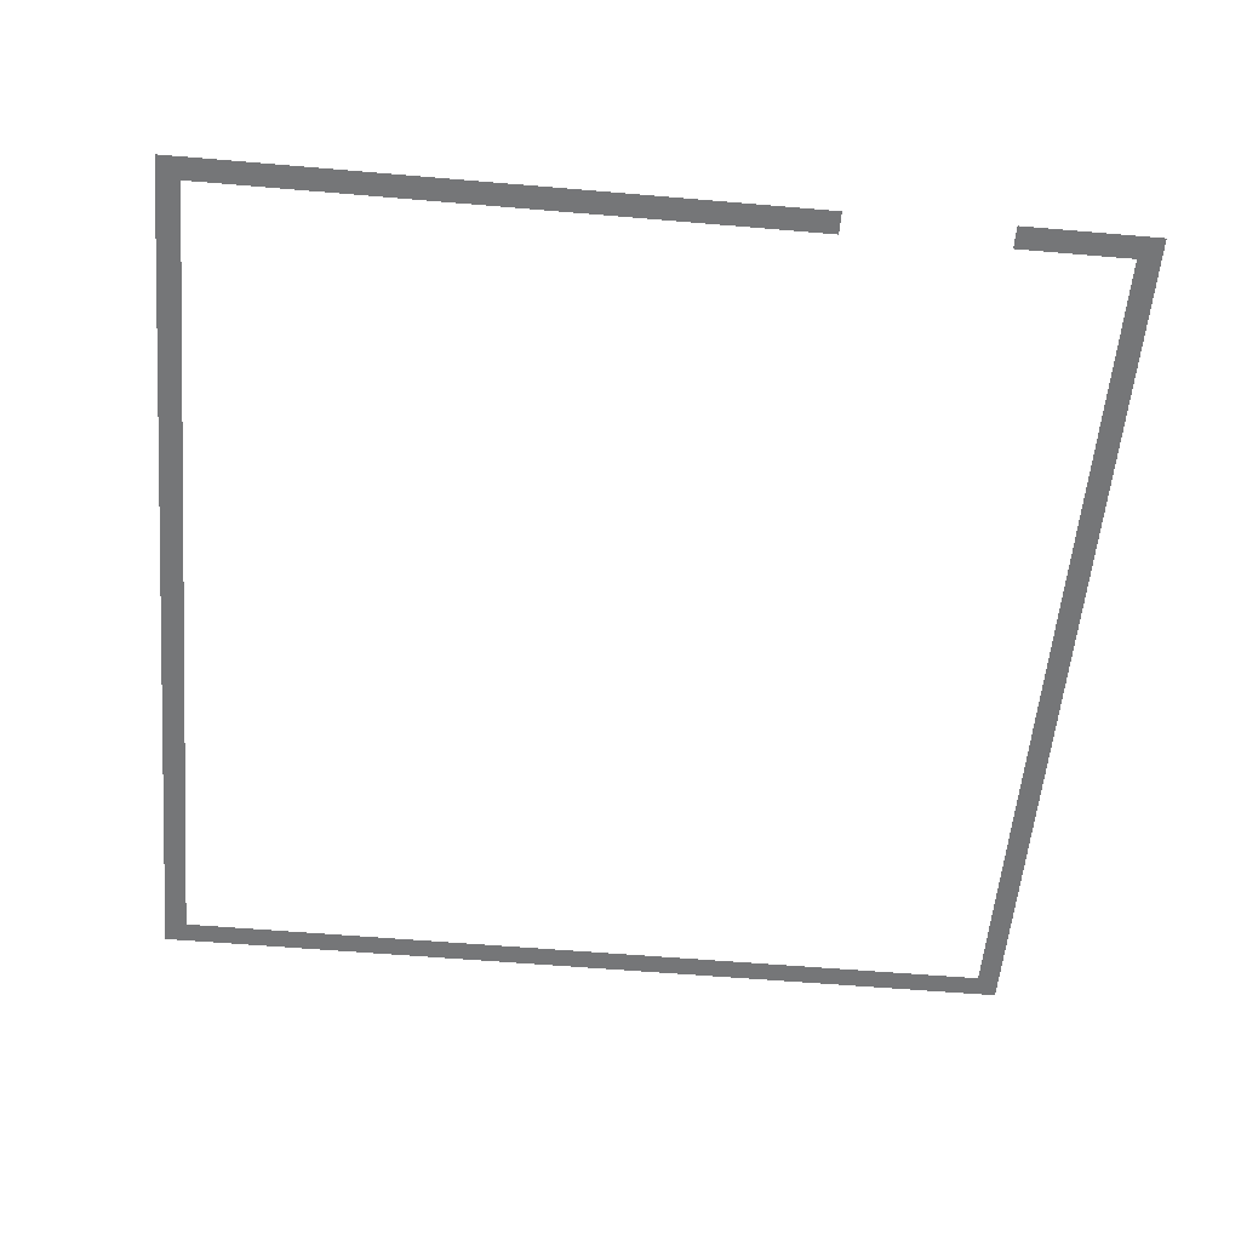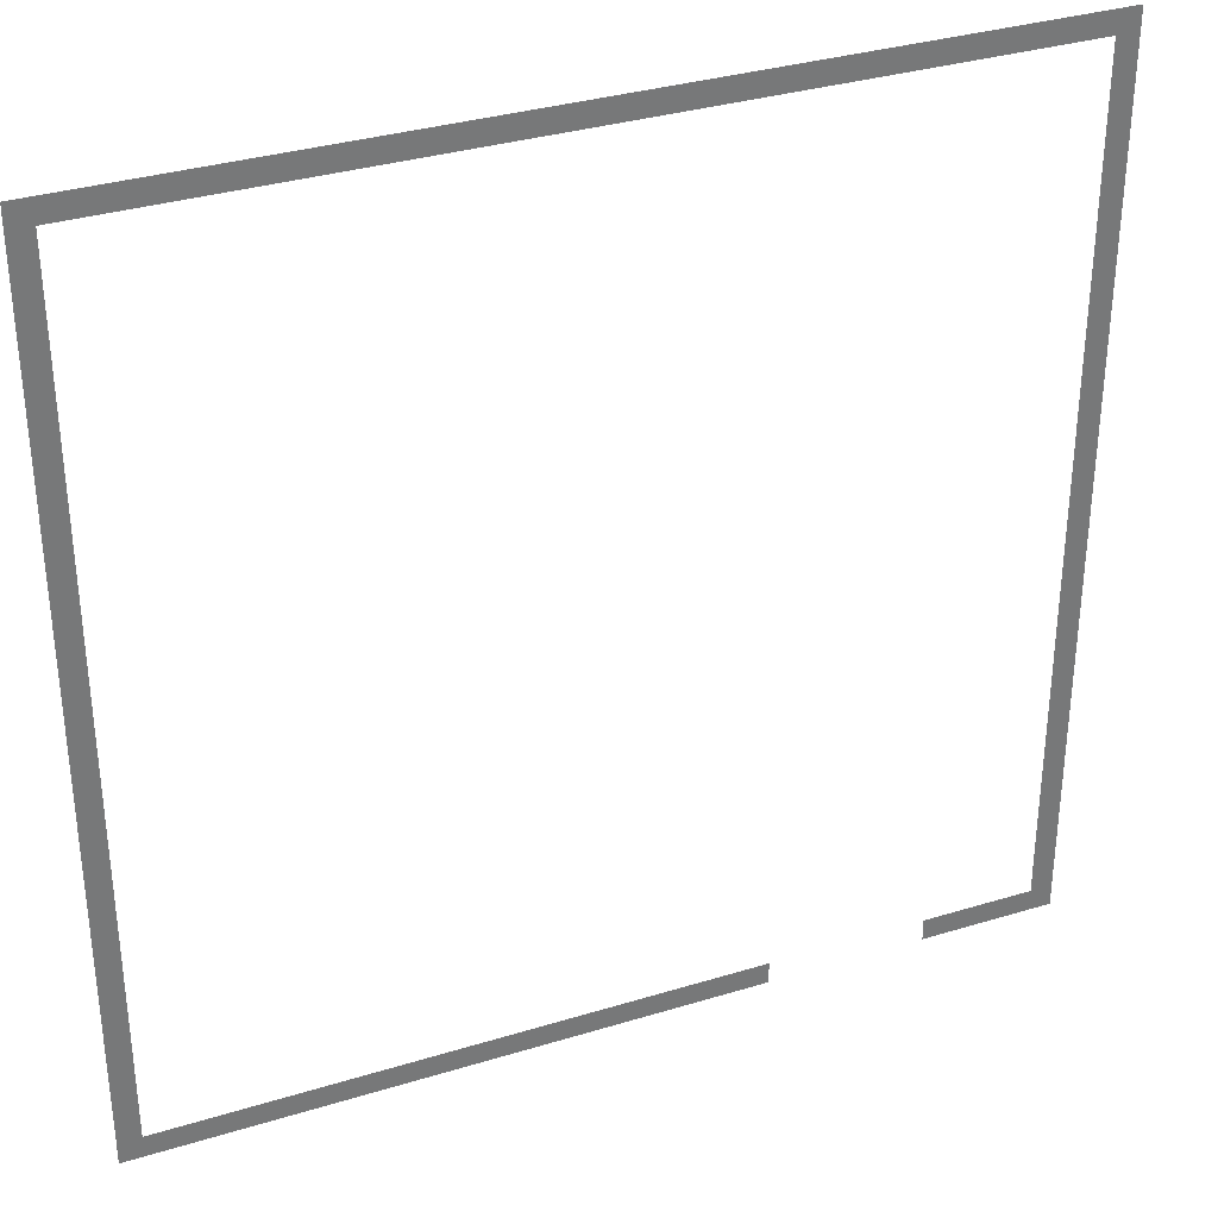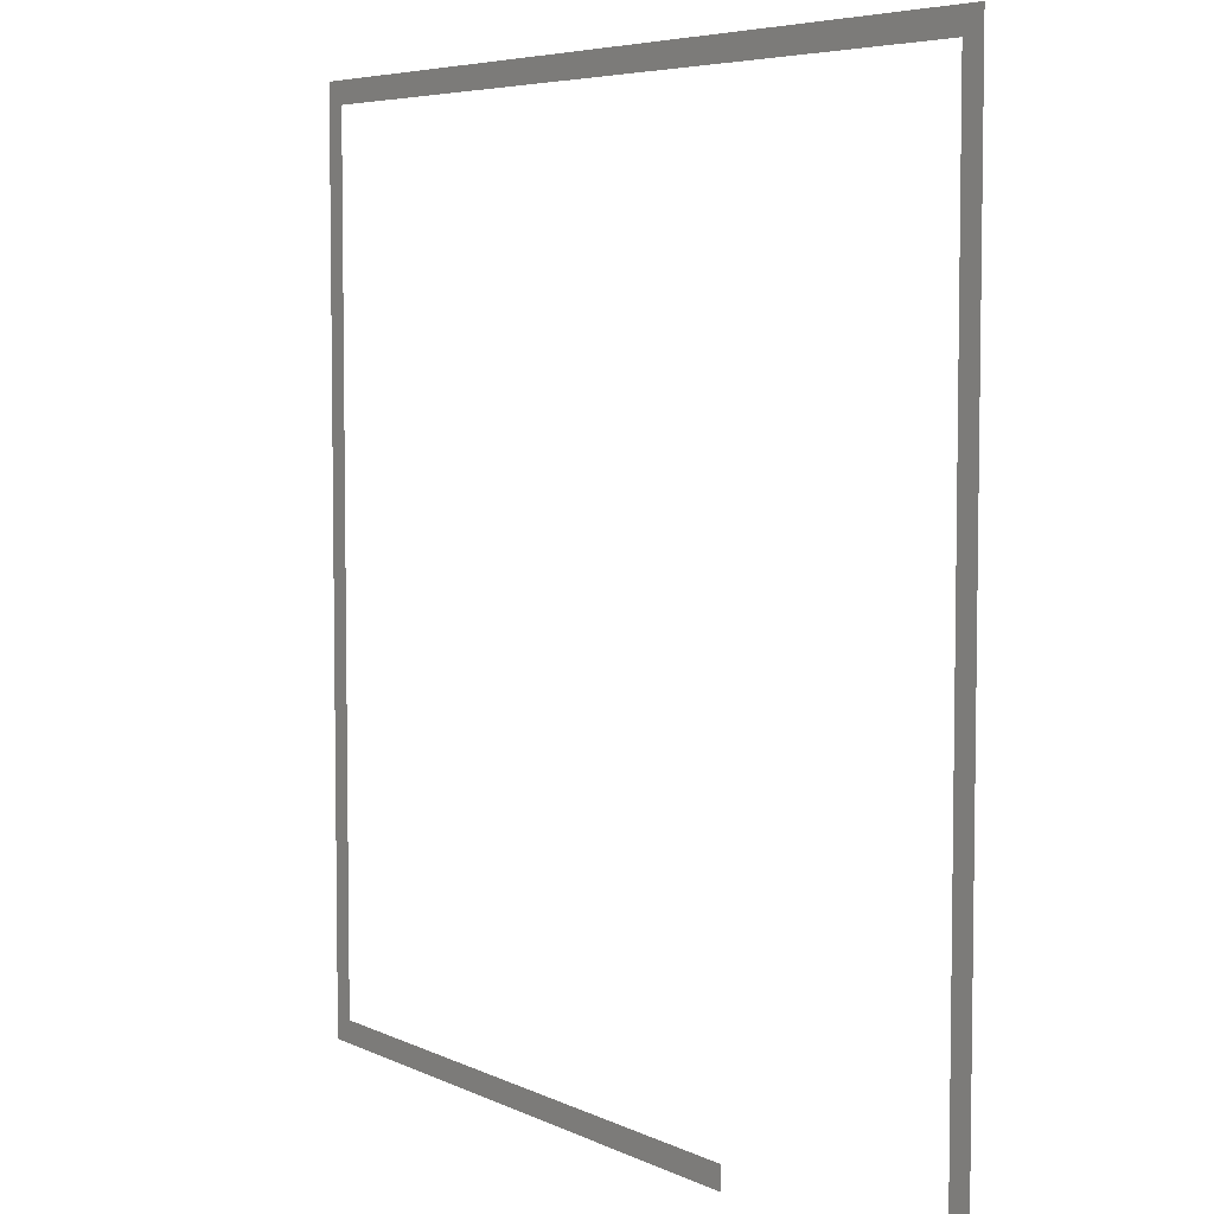
<metadata>
{"format":"obj","ext":"obj","renderer":"f3d","projection":"perspective","resolution":1024,"background":"white","views":[{"elev":-56.8,"azim":-5.1,"up":"+Z"},{"elev":33.8,"azim":-22.6,"up":"+Y"},{"elev":5.7,"azim":55.3,"up":"+Y"}]}
</metadata>
<code>
v 0 -1 0
v -1 -1 0
v -1 0 0
v 0 0 0
v -1 -1 0
v -2 -1 0
v -2 0 0
v -1 0 0
v -2 -1 0
v -3 -1 0
v -3 0 0
v -2 0 0
v -3 -1 0
v -4 -1 0
v -4 0 0
v -3 0 0
v -4 -1 0
v -5 -1 0
v -5 0 0
v -4 0 0
v -5 -1 0
v -6 -1 0
v -6 0 0
v -5 0 0
v -6 -1 0
v -7 -1 0
v -7 0 0
v -6 0 0
v -7 -1 0
v -8 -1 0
v -8 0 0
v -7 0 0
v -8 -1 0
v -9 -1 0
v -9 0 0
v -8 0 0
v -9 -1 0
v -10 -1 0
v -10 0 0
v -9 0 0
v -10 -1 0
v -11 -1 0
v -11 0 0
v -10 0 0
v -11 -1 0
v -12 -1 0
v -12 0 0
v -11 0 0
v -12 -1 0
v -13 -1 0
v -13 0 0
v -12 0 0
v -13 -1 0
v -14 -1 0
v -14 0 0
v -13 0 0
v -14 -1 0
v -15 -1 0
v -15 0 0
v -14 0 0
v -15 -1 0
v -16 -1 0
v -16 0 0
v -15 0 0
v -16 -1 0
v -17 -1 0
v -17 0 0
v -16 0 0
v -17 -1 0
v -18 -1 0
v -18 0 0
v -17 0 0
v -18 -1 0
v -19 -1 0
v -19 0 0
v -18 0 0
v -19 -1 0
v -20 -1 0
v -20 0 0
v -19 0 0
v -20 -1 0
v -21 -1 0
v -21 0 0
v -20 0 0
v -21 -1 0
v -22 -1 0
v -22 0 0
v -21 0 0
v -22 -1 0
v -23 -1 0
v -23 0 0
v -22 0 0
v -23 -1 0
v -24 -1 0
v -24 0 0
v -23 0 0
v -24 -1 0
v -25 -1 0
v -25 0 0
v -24 0 0
v -25 -1 0
v -26 -1 0
v -26 0 0
v -25 0 0
v -26 -1 0
v -27 -1 0
v -27 0 0
v -26 0 0
v -27 -1 0
v -28 -1 0
v -28 0 0
v -27 0 0
v -28 -1 0
v -29 -1 0
v -29 0 0
v -28 0 0
v -29 -1 0
v -30 -1 0
v -30 0 0
v -29 0 0
v -30 -1 0
v -31 -1 0
v -31 0 0
v -30 0 0
v -31 -1 0
v -32 -1 0
v -32 0 0
v -31 0 0
v -32 -1 0
v -33 -1 0
v -33 0 0
v -32 0 0
v -33 -1 0
v -34 -1 0
v -34 0 0
v -33 0 0
v -34 -1 0
v -35 -1 0
v -35 0 0
v -34 0 0
v -35 -1 0
v -36 -1 0
v -36 0 0
v -35 0 0
v -36 -1 0
v -37 -1 0
v -37 0 0
v -36 0 0
v -37 -1 0
v -38 -1 0
v -38 0 0
v -37 0 0
v -38 -1 0
v -39 -1 0
v -39 0 0
v -38 0 0
v -39 -1 0
v -40 -1 0
v -40 0 0
v -39 0 0
v 0 -2 0
v -1 -2 0
v -1 -1 0
v 0 -1 0
v -39 -2 0
v -40 -2 0
v -40 -1 0
v -39 -1 0
v 0 -3 0
v -1 -3 0
v -1 -2 0
v 0 -2 0
v -39 -3 0
v -40 -3 0
v -40 -2 0
v -39 -2 0
v 0 -4 0
v -1 -4 0
v -1 -3 0
v 0 -3 0
v -39 -4 0
v -40 -4 0
v -40 -3 0
v -39 -3 0
v 0 -5 0
v -1 -5 0
v -1 -4 0
v 0 -4 0
v -39 -5 0
v -40 -5 0
v -40 -4 0
v -39 -4 0
v 0 -6 0
v -1 -6 0
v -1 -5 0
v 0 -5 0
v -39 -6 0
v -40 -6 0
v -40 -5 0
v -39 -5 0
v 0 -7 0
v -1 -7 0
v -1 -6 0
v 0 -6 0
v -39 -7 0
v -40 -7 0
v -40 -6 0
v -39 -6 0
v 0 -8 0
v -1 -8 0
v -1 -7 0
v 0 -7 0
v -39 -8 0
v -40 -8 0
v -40 -7 0
v -39 -7 0
v 0 -9 0
v -1 -9 0
v -1 -8 0
v 0 -8 0
v -39 -9 0
v -40 -9 0
v -40 -8 0
v -39 -8 0
v 0 -10 0
v -1 -10 0
v -1 -9 0
v 0 -9 0
v -39 -10 0
v -40 -10 0
v -40 -9 0
v -39 -9 0
v 0 -11 0
v -1 -11 0
v -1 -10 0
v 0 -10 0
v -39 -11 0
v -40 -11 0
v -40 -10 0
v -39 -10 0
v 0 -12 0
v -1 -12 0
v -1 -11 0
v 0 -11 0
v -39 -12 0
v -40 -12 0
v -40 -11 0
v -39 -11 0
v 0 -13 0
v -1 -13 0
v -1 -12 0
v 0 -12 0
v -39 -13 0
v -40 -13 0
v -40 -12 0
v -39 -12 0
v 0 -14 0
v -1 -14 0
v -1 -13 0
v 0 -13 0
v -39 -14 0
v -40 -14 0
v -40 -13 0
v -39 -13 0
v 0 -15 0
v -1 -15 0
v -1 -14 0
v 0 -14 0
v -39 -15 0
v -40 -15 0
v -40 -14 0
v -39 -14 0
v 0 -16 0
v -1 -16 0
v -1 -15 0
v 0 -15 0
v -39 -16 0
v -40 -16 0
v -40 -15 0
v -39 -15 0
v 0 -17 0
v -1 -17 0
v -1 -16 0
v 0 -16 0
v -39 -17 0
v -40 -17 0
v -40 -16 0
v -39 -16 0
v 0 -18 0
v -1 -18 0
v -1 -17 0
v 0 -17 0
v -39 -18 0
v -40 -18 0
v -40 -17 0
v -39 -17 0
v 0 -19 0
v -1 -19 0
v -1 -18 0
v 0 -18 0
v -39 -19 0
v -40 -19 0
v -40 -18 0
v -39 -18 0
v 0 -20 0
v -1 -20 0
v -1 -19 0
v 0 -19 0
v -39 -20 0
v -40 -20 0
v -40 -19 0
v -39 -19 0
v 0 -21 0
v -1 -21 0
v -1 -20 0
v 0 -20 0
v -39 -21 0
v -40 -21 0
v -40 -20 0
v -39 -20 0
v 0 -22 0
v -1 -22 0
v -1 -21 0
v 0 -21 0
v -39 -22 0
v -40 -22 0
v -40 -21 0
v -39 -21 0
v 0 -23 0
v -1 -23 0
v -1 -22 0
v 0 -22 0
v -39 -23 0
v -40 -23 0
v -40 -22 0
v -39 -22 0
v 0 -24 0
v -1 -24 0
v -1 -23 0
v 0 -23 0
v -39 -24 0
v -40 -24 0
v -40 -23 0
v -39 -23 0
v 0 -25 0
v -1 -25 0
v -1 -24 0
v 0 -24 0
v -39 -25 0
v -40 -25 0
v -40 -24 0
v -39 -24 0
v 0 -26 0
v -1 -26 0
v -1 -25 0
v 0 -25 0
v -39 -26 0
v -40 -26 0
v -40 -25 0
v -39 -25 0
v 0 -27 0
v -1 -27 0
v -1 -26 0
v 0 -26 0
v -39 -27 0
v -40 -27 0
v -40 -26 0
v -39 -26 0
v 0 -28 0
v -1 -28 0
v -1 -27 0
v 0 -27 0
v -39 -28 0
v -40 -28 0
v -40 -27 0
v -39 -27 0
v 0 -29 0
v -1 -29 0
v -1 -28 0
v 0 -28 0
v -39 -29 0
v -40 -29 0
v -40 -28 0
v -39 -28 0
v 0 -30 0
v -1 -30 0
v -1 -29 0
v 0 -29 0
v -39 -30 0
v -40 -30 0
v -40 -29 0
v -39 -29 0
v 0 -31 0
v -1 -31 0
v -1 -30 0
v 0 -30 0
v -39 -31 0
v -40 -31 0
v -40 -30 0
v -39 -30 0
v 0 -32 0
v -1 -32 0
v -1 -31 0
v 0 -31 0
v -39 -32 0
v -40 -32 0
v -40 -31 0
v -39 -31 0
v 0 -33 0
v -1 -33 0
v -1 -32 0
v 0 -32 0
v -39 -33 0
v -40 -33 0
v -40 -32 0
v -39 -32 0
v 0 -34 0
v -1 -34 0
v -1 -33 0
v 0 -33 0
v -39 -34 0
v -40 -34 0
v -40 -33 0
v -39 -33 0
v 0 -35 0
v -1 -35 0
v -1 -34 0
v 0 -34 0
v -39 -35 0
v -40 -35 0
v -40 -34 0
v -39 -34 0
v 0 -36 0
v -1 -36 0
v -1 -35 0
v 0 -35 0
v -39 -36 0
v -40 -36 0
v -40 -35 0
v -39 -35 0
v 0 -37 0
v -1 -37 0
v -1 -36 0
v 0 -36 0
v -39 -37 0
v -40 -37 0
v -40 -36 0
v -39 -36 0
v 0 -38 0
v -1 -38 0
v -1 -37 0
v 0 -37 0
v -39 -38 0
v -40 -38 0
v -40 -37 0
v -39 -37 0
v 0 -39 0
v -1 -39 0
v -1 -38 0
v 0 -38 0
v -39 -39 0
v -40 -39 0
v -40 -38 0
v -39 -38 0
v 0 -40 0
v -1 -40 0
v -1 -39 0
v 0 -39 0
v -1 -40 0
v -2 -40 0
v -2 -39 0
v -1 -39 0
v -2 -40 0
v -3 -40 0
v -3 -39 0
v -2 -39 0
v -3 -40 0
v -4 -40 0
v -4 -39 0
v -3 -39 0
v -4 -40 0
v -5 -40 0
v -5 -39 0
v -4 -39 0
v -5 -40 0
v -6 -40 0
v -6 -39 0
v -5 -39 0
v -13 -40 0
v -14 -40 0
v -14 -39 0
v -13 -39 0
v -14 -40 0
v -15 -40 0
v -15 -39 0
v -14 -39 0
v -15 -40 0
v -16 -40 0
v -16 -39 0
v -15 -39 0
v -16 -40 0
v -17 -40 0
v -17 -39 0
v -16 -39 0
v -17 -40 0
v -18 -40 0
v -18 -39 0
v -17 -39 0
v -18 -40 0
v -19 -40 0
v -19 -39 0
v -18 -39 0
v -19 -40 0
v -20 -40 0
v -20 -39 0
v -19 -39 0
v -20 -40 0
v -21 -40 0
v -21 -39 0
v -20 -39 0
v -21 -40 0
v -22 -40 0
v -22 -39 0
v -21 -39 0
v -22 -40 0
v -23 -40 0
v -23 -39 0
v -22 -39 0
v -23 -40 0
v -24 -40 0
v -24 -39 0
v -23 -39 0
v -24 -40 0
v -25 -40 0
v -25 -39 0
v -24 -39 0
v -25 -40 0
v -26 -40 0
v -26 -39 0
v -25 -39 0
v -26 -40 0
v -27 -40 0
v -27 -39 0
v -26 -39 0
v -27 -40 0
v -28 -40 0
v -28 -39 0
v -27 -39 0
v -28 -40 0
v -29 -40 0
v -29 -39 0
v -28 -39 0
v -29 -40 0
v -30 -40 0
v -30 -39 0
v -29 -39 0
v -30 -40 0
v -31 -40 0
v -31 -39 0
v -30 -39 0
v -31 -40 0
v -32 -40 0
v -32 -39 0
v -31 -39 0
v -32 -40 0
v -33 -40 0
v -33 -39 0
v -32 -39 0
v -33 -40 0
v -34 -40 0
v -34 -39 0
v -33 -39 0
v -34 -40 0
v -35 -40 0
v -35 -39 0
v -34 -39 0
v -35 -40 0
v -36 -40 0
v -36 -39 0
v -35 -39 0
v -36 -40 0
v -37 -40 0
v -37 -39 0
v -36 -39 0
v -37 -40 0
v -38 -40 0
v -38 -39 0
v -37 -39 0
v -38 -40 0
v -39 -40 0
v -39 -39 0
v -38 -39 0
v -39 -40 0
v -40 -40 0
v -40 -39 0
v -39 -39 0
g MINIMAPA_mesh_0004
f 1 2 3 4
f 5 6 7 8
f 9 10 11 12
f 13 14 15 16
f 17 18 19 20
f 21 22 23 24
f 25 26 27 28
f 29 30 31 32
f 33 34 35 36
f 37 38 39 40
f 41 42 43 44
f 45 46 47 48
f 49 50 51 52
f 53 54 55 56
f 57 58 59 60
f 61 62 63 64
f 65 66 67 68
f 69 70 71 72
f 73 74 75 76
f 77 78 79 80
f 81 82 83 84
f 85 86 87 88
f 89 90 91 92
f 93 94 95 96
f 97 98 99 100
f 101 102 103 104
f 105 106 107 108
f 109 110 111 112
f 113 114 115 116
f 117 118 119 120
f 121 122 123 124
f 125 126 127 128
f 129 130 131 132
f 133 134 135 136
f 137 138 139 140
f 141 142 143 144
f 145 146 147 148
f 149 150 151 152
f 153 154 155 156
f 157 158 159 160
f 161 162 163 164
f 165 166 167 168
f 169 170 171 172
f 173 174 175 176
f 177 178 179 180
f 181 182 183 184
f 185 186 187 188
f 189 190 191 192
f 193 194 195 196
f 197 198 199 200
f 201 202 203 204
f 205 206 207 208
f 209 210 211 212
f 213 214 215 216
f 217 218 219 220
f 221 222 223 224
f 225 226 227 228
f 229 230 231 232
f 233 234 235 236
f 237 238 239 240
f 241 242 243 244
f 245 246 247 248
f 249 250 251 252
f 253 254 255 256
f 257 258 259 260
f 261 262 263 264
f 265 266 267 268
f 269 270 271 272
f 273 274 275 276
f 277 278 279 280
f 281 282 283 284
f 285 286 287 288
f 289 290 291 292
f 293 294 295 296
f 297 298 299 300
f 301 302 303 304
f 305 306 307 308
f 309 310 311 312
f 313 314 315 316
f 317 318 319 320
f 321 322 323 324
f 325 326 327 328
f 329 330 331 332
f 333 334 335 336
f 337 338 339 340
f 341 342 343 344
f 345 346 347 348
f 349 350 351 352
f 353 354 355 356
f 357 358 359 360
f 361 362 363 364
f 365 366 367 368
f 369 370 371 372
f 373 374 375 376
f 377 378 379 380
f 381 382 383 384
f 385 386 387 388
f 389 390 391 392
f 393 394 395 396
f 397 398 399 400
f 401 402 403 404
f 405 406 407 408
f 409 410 411 412
f 413 414 415 416
f 417 418 419 420
f 421 422 423 424
f 425 426 427 428
f 429 430 431 432
f 433 434 435 436
f 437 438 439 440
f 441 442 443 444
f 445 446 447 448
f 449 450 451 452
f 453 454 455 456
f 457 458 459 460
f 461 462 463 464
f 465 466 467 468
f 469 470 471 472
f 473 474 475 476
f 477 478 479 480
f 481 482 483 484
f 485 486 487 488
f 489 490 491 492
f 493 494 495 496
f 497 498 499 500
f 501 502 503 504
f 505 506 507 508
f 509 510 511 512
f 513 514 515 516
f 517 518 519 520
f 521 522 523 524
f 525 526 527 528
f 529 530 531 532
f 533 534 535 536
f 537 538 539 540
f 541 542 543 544
f 545 546 547 548
f 549 550 551 552
f 553 554 555 556
f 557 558 559 560
f 561 562 563 564
f 565 566 567 568
f 569 570 571 572
f 573 574 575 576
f 577 578 579 580
f 581 582 583 584
f 585 586 587 588
f 589 590 591 592
f 593 594 595 596

</code>
